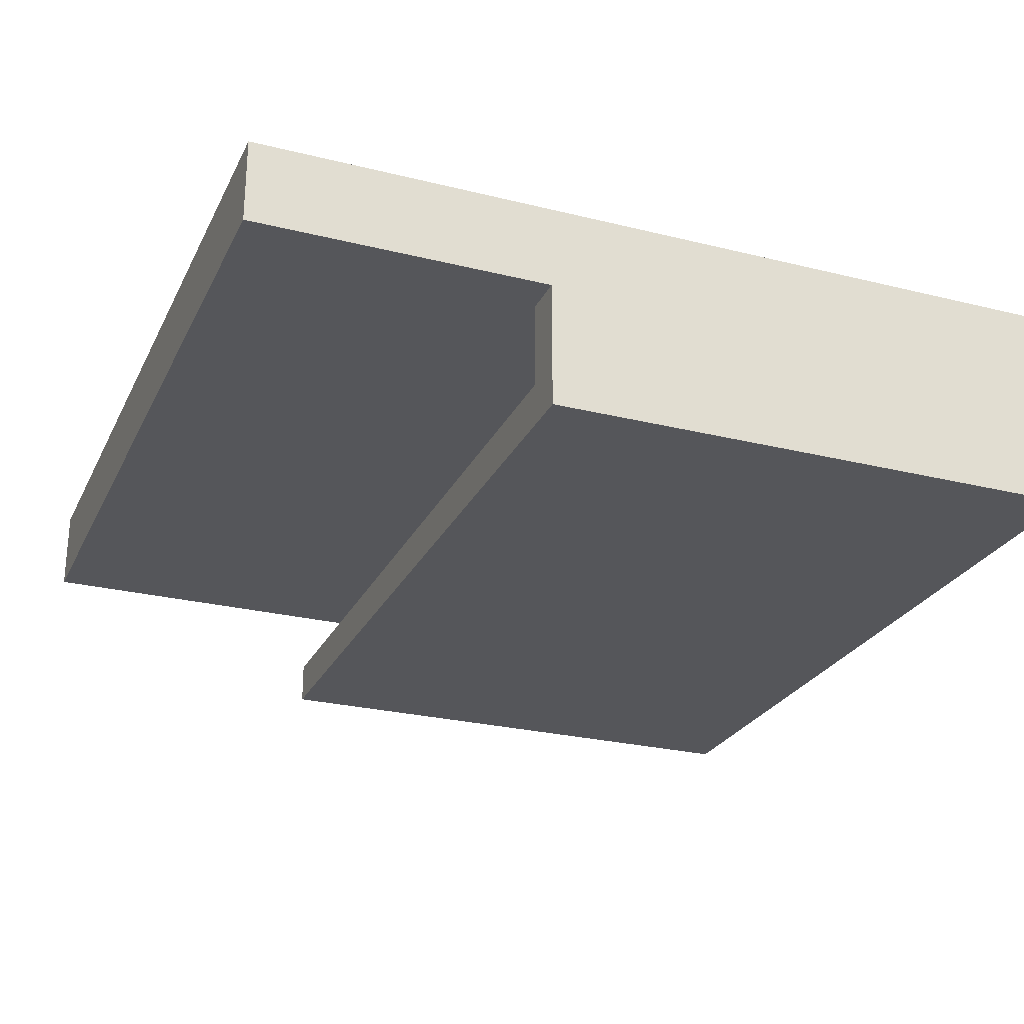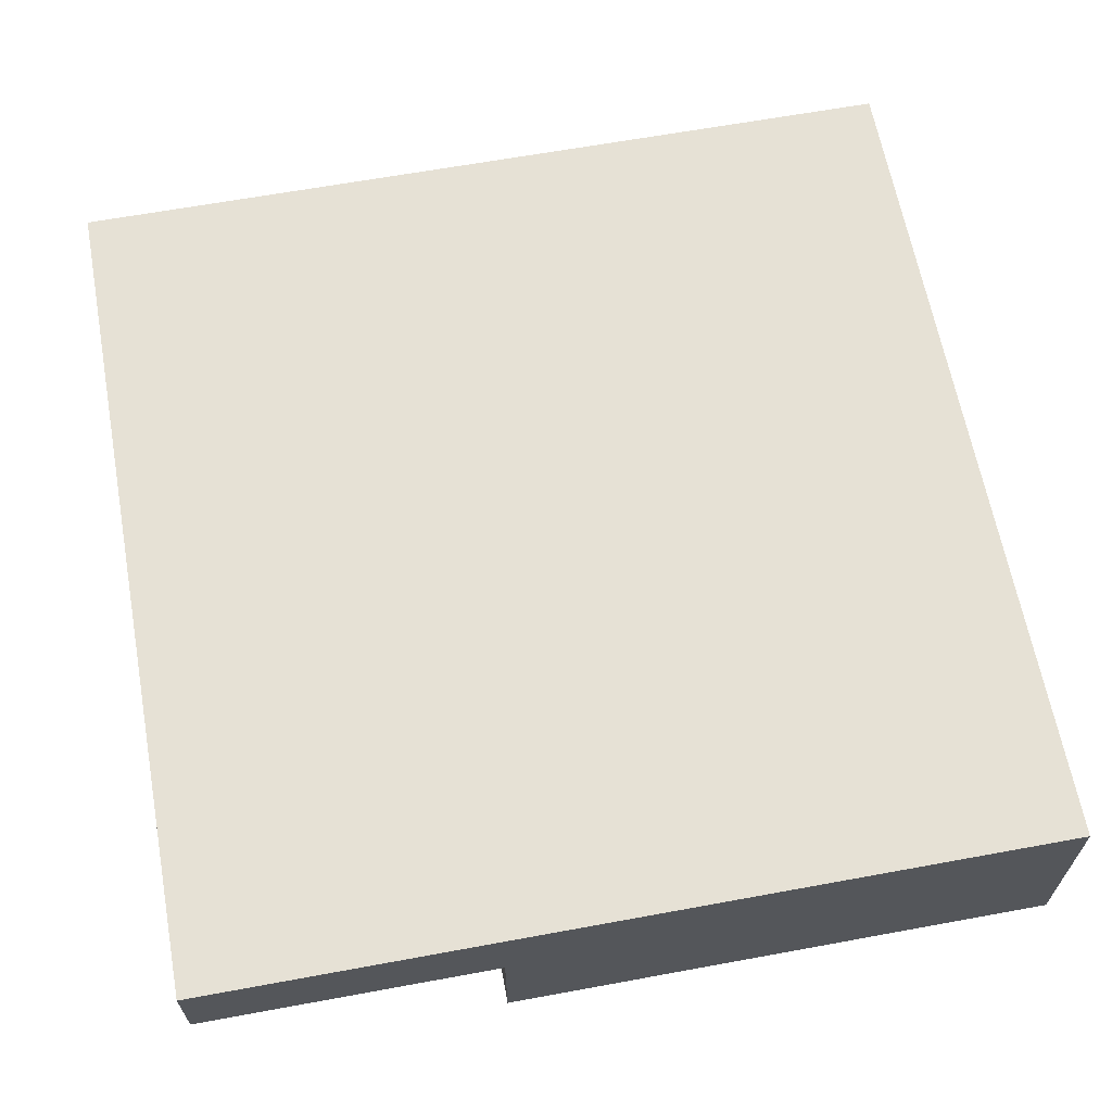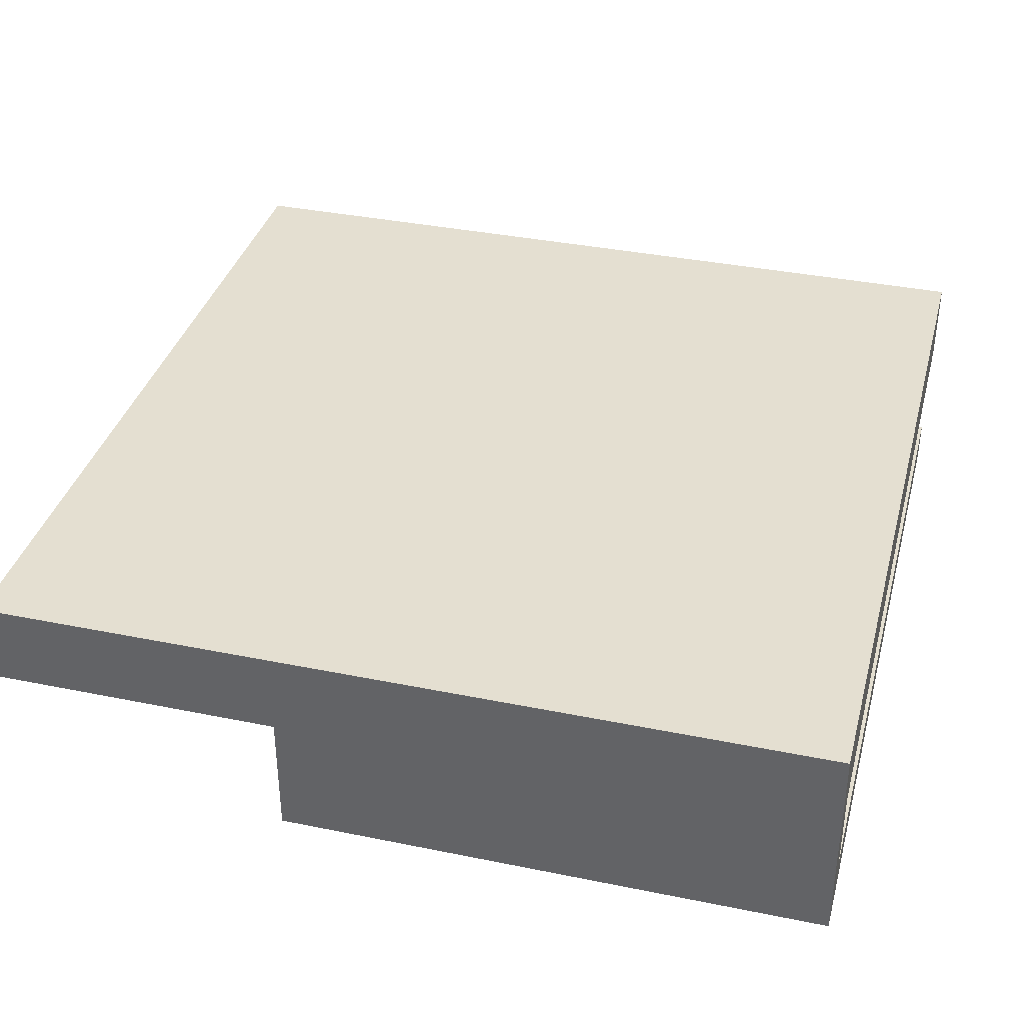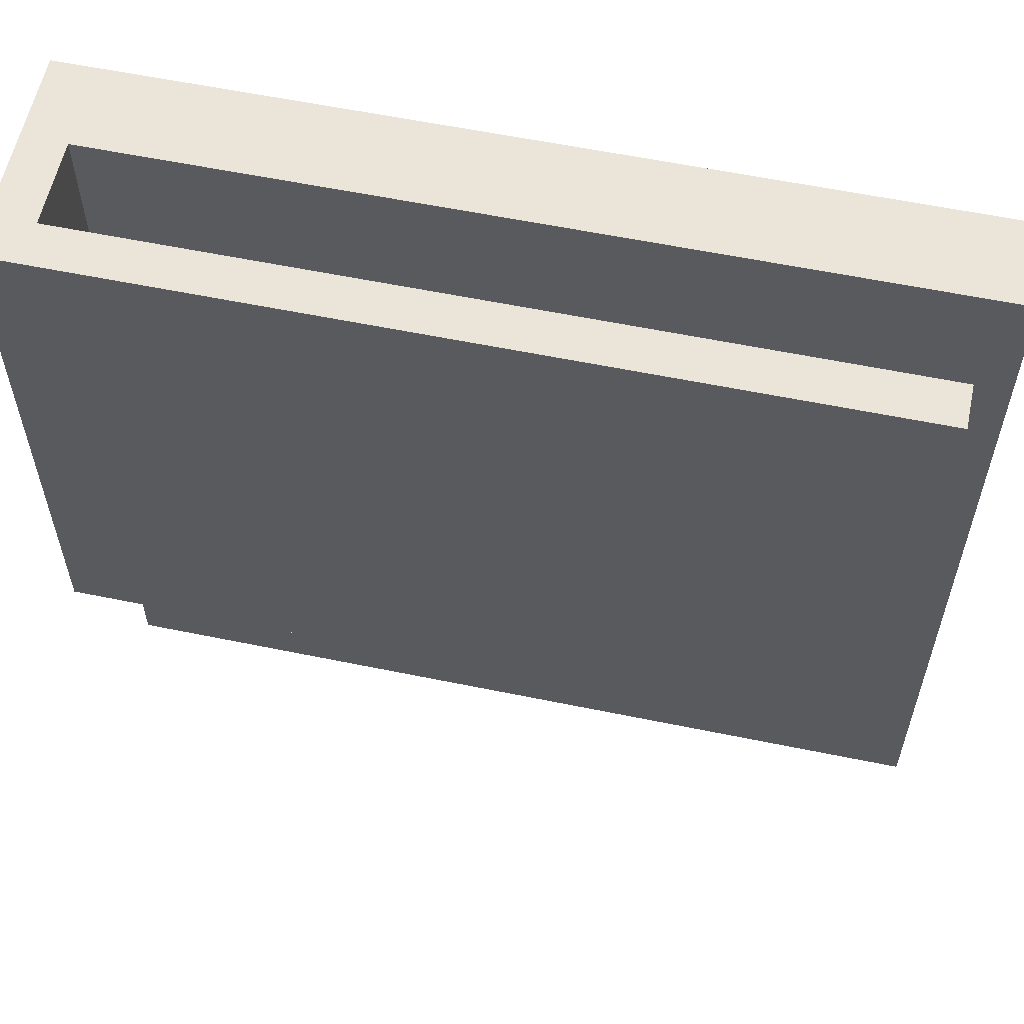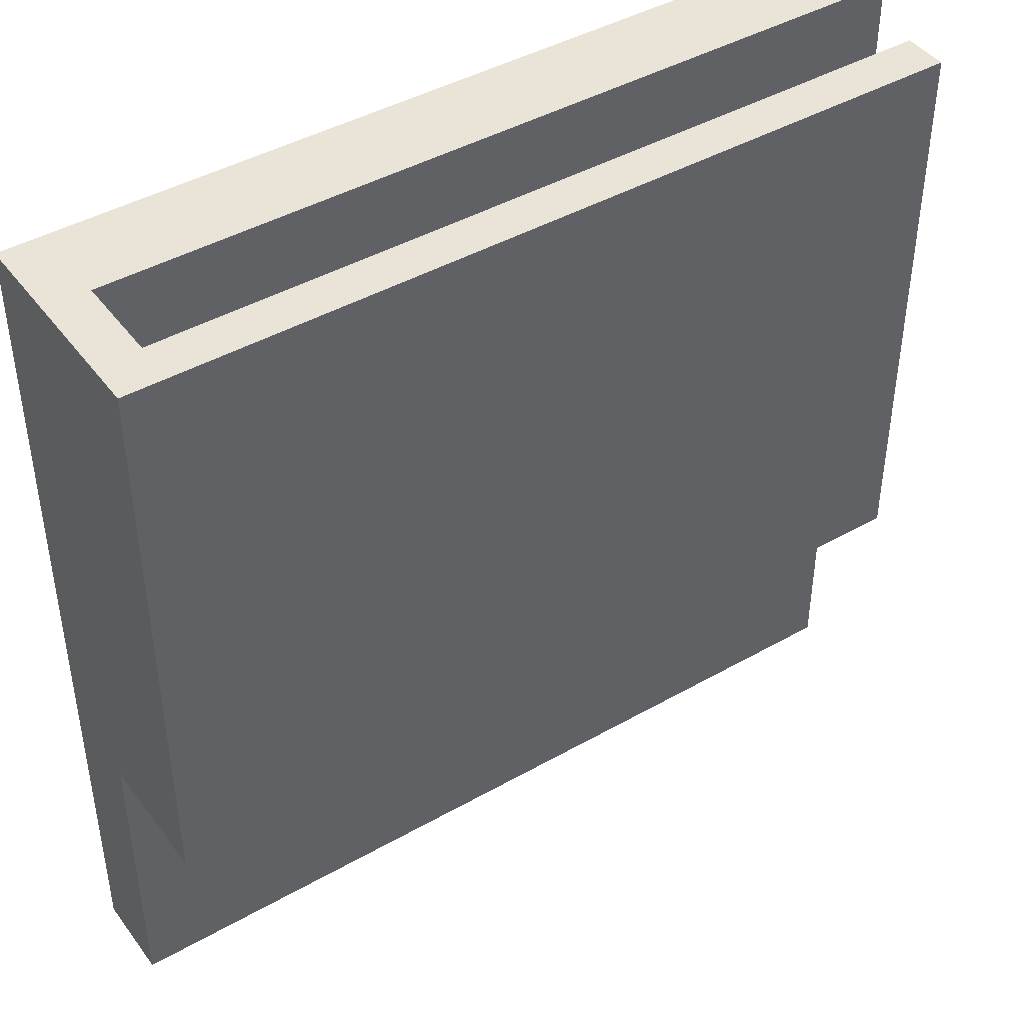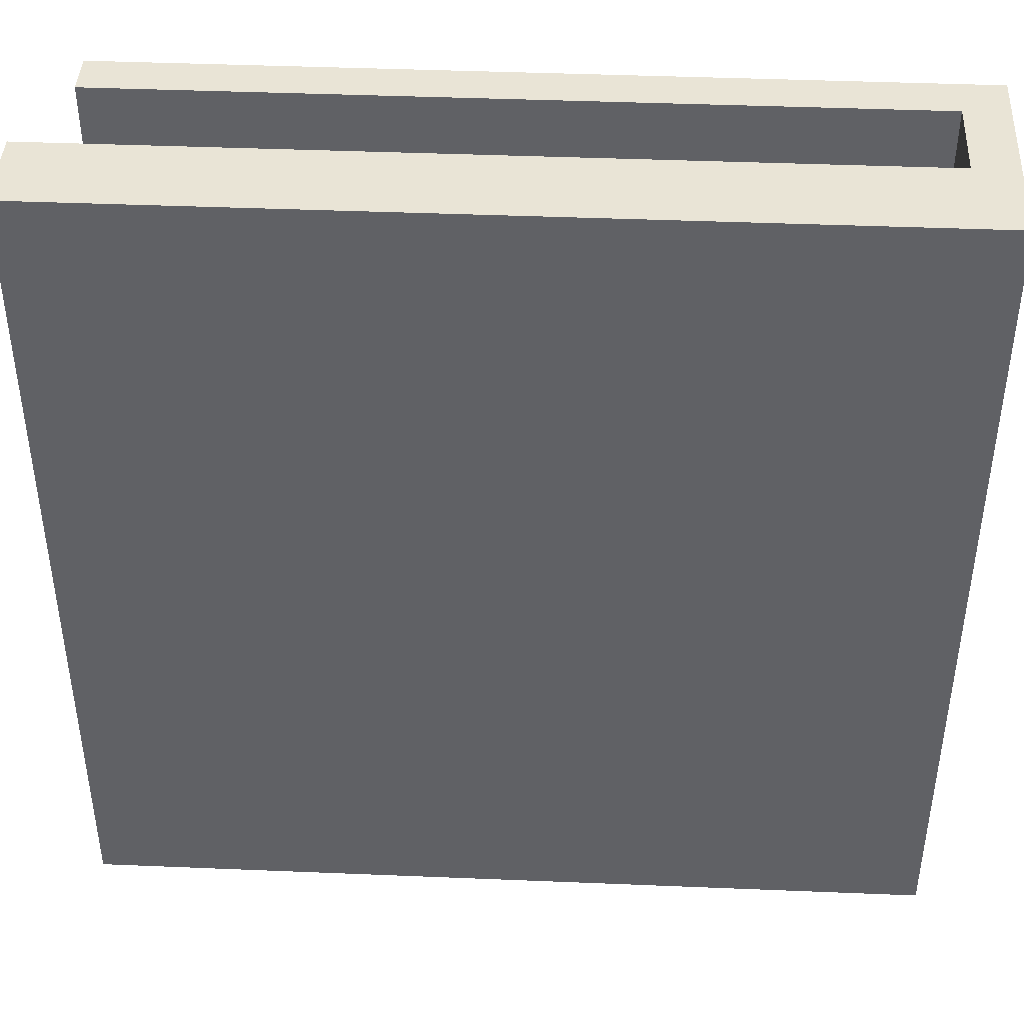
<metadata>
{"format":"obj","ext":"obj","renderer":"f3d","projection":"perspective","resolution":1024,"background":"white","views":[{"elev":-26.0,"azim":-111.5,"up":"+Y"},{"elev":64.1,"azim":-100.5,"up":"+Y"},{"elev":36.7,"azim":-75.2,"up":"+Y"},{"elev":58.7,"azim":12.0,"up":"+Z"},{"elev":43.5,"azim":-33.9,"up":"+Z"},{"elev":42.7,"azim":-177.2,"up":"+Z"}]}
</metadata>
<code>
o
v -2.6 0 3.3
v -2.6 0 2
v -2.6 0.3 2
v -2.6 0.3 1.3
v -2.6 0.5 3.3
v -2.6 0.5 1.3
v -2.5 0.1 3.3
v -2.5 0.1 2
v -2.5 0.3 3.3
v -2.5 0.3 2
v -0.7 0 3.3
v -0.7 0 2
v -0.7 0.1 3.3
v -0.7 0.1 2
v -0.6 0.3 3.3
v -0.6 0.3 1.3
v -0.6 0.5 3.3
v -0.6 0.5 1.3
v -2.6 0 3.3
v -2.6 0.5 3.3
v -2.5 0.1 3.3
v -2.5 0.3 3.3
v -0.7 0 3.3
v -0.7 0.1 3.3
v -0.6 0.3 3.3
v -0.6 0.5 3.3
v -2.6 0 2
v -2.6 0.3 2
v -2.5 0.1 2
v -2.5 0.3 2
v -0.7 0 2
v -0.7 0.1 2
v -2.6 0.3 1.3
v -2.6 0.5 1.3
v -0.6 0.3 1.3
v -0.6 0.5 1.3
v -2.6 0 3.3
v -0.7 0 3.3
v -2.6 0 2
v -0.7 0 2
v -2.5 0.3 3.3
v -0.6 0.3 3.3
v -2.6 0.3 2
v -2.5 0.3 2
v -2.6 0.3 1.3
v -0.6 0.3 1.3
v -2.5 0.1 3.3
v -0.7 0.1 3.3
v -2.5 0.1 2
v -0.7 0.1 2
v -2.6 0.5 3.3
v -0.6 0.5 3.3
v -2.6 0.5 1.3
v -0.6 0.5 1.3
f 3 2 1
f 5 3 1
f 5 4 3
f 6 4 5
f 7 8 9
f 9 8 10
f 11 12 13
f 13 12 14
f 15 16 17
f 17 16 18
f 21 20 19
f 22 20 21
f 23 21 19
f 24 21 23
f 25 20 22
f 26 20 25
f 27 28 29
f 29 28 30
f 27 29 31
f 31 29 32
f 33 34 35
f 35 34 36
f 39 38 37
f 40 38 39
f 44 42 41
f 45 44 43
f 46 42 44
f 46 44 45
f 47 48 49
f 49 48 50
f 51 52 53
f 53 52 54

</code>
